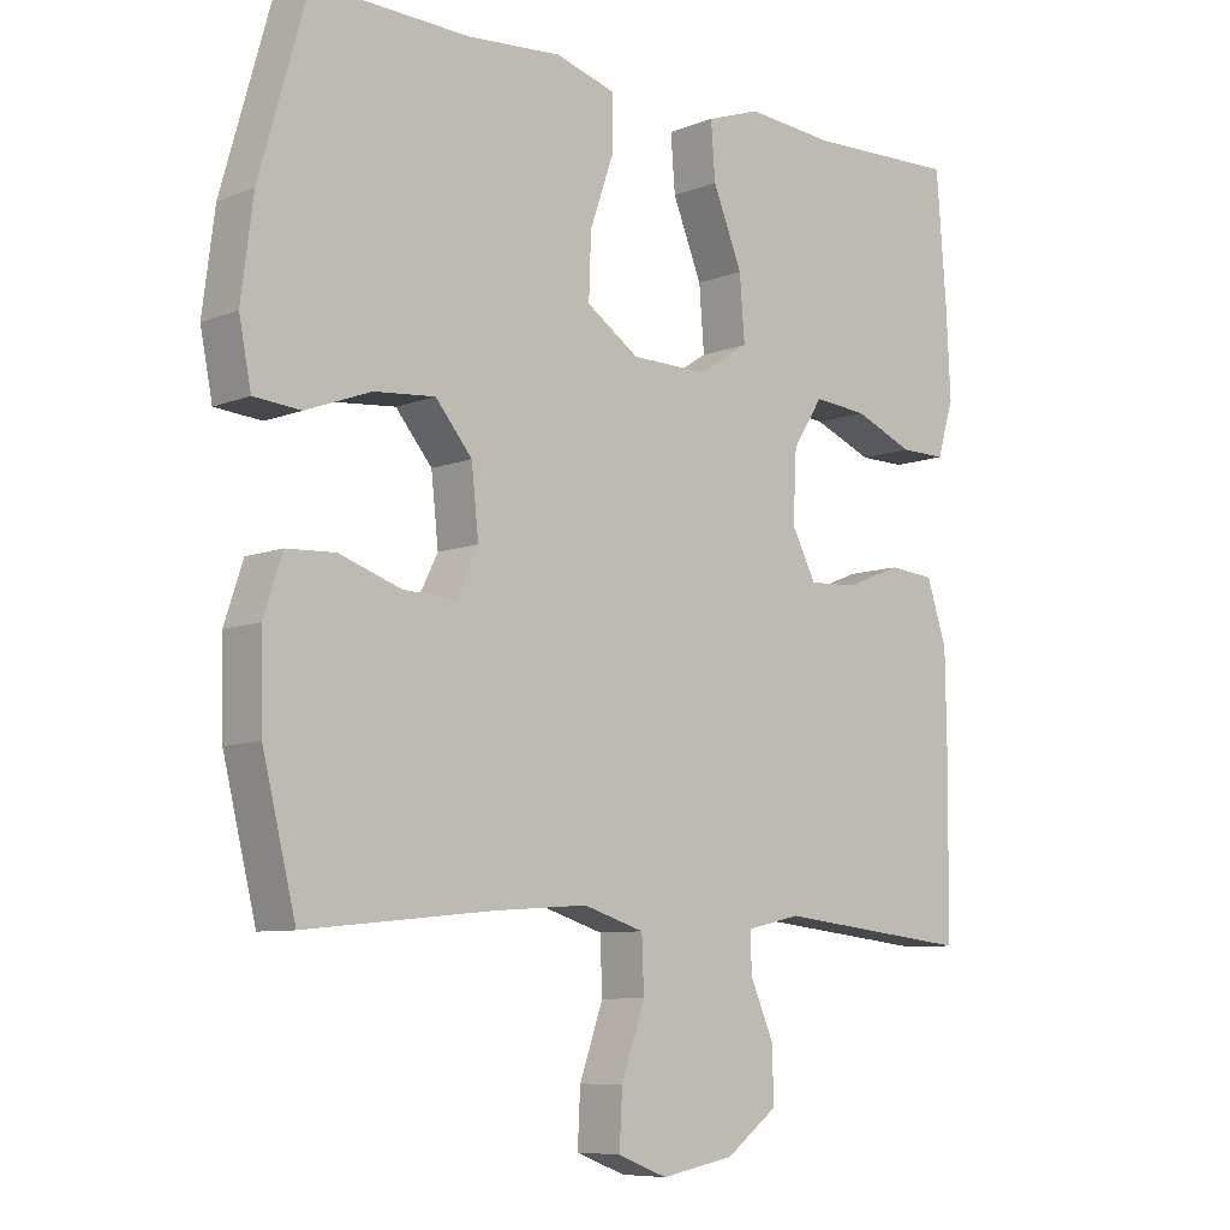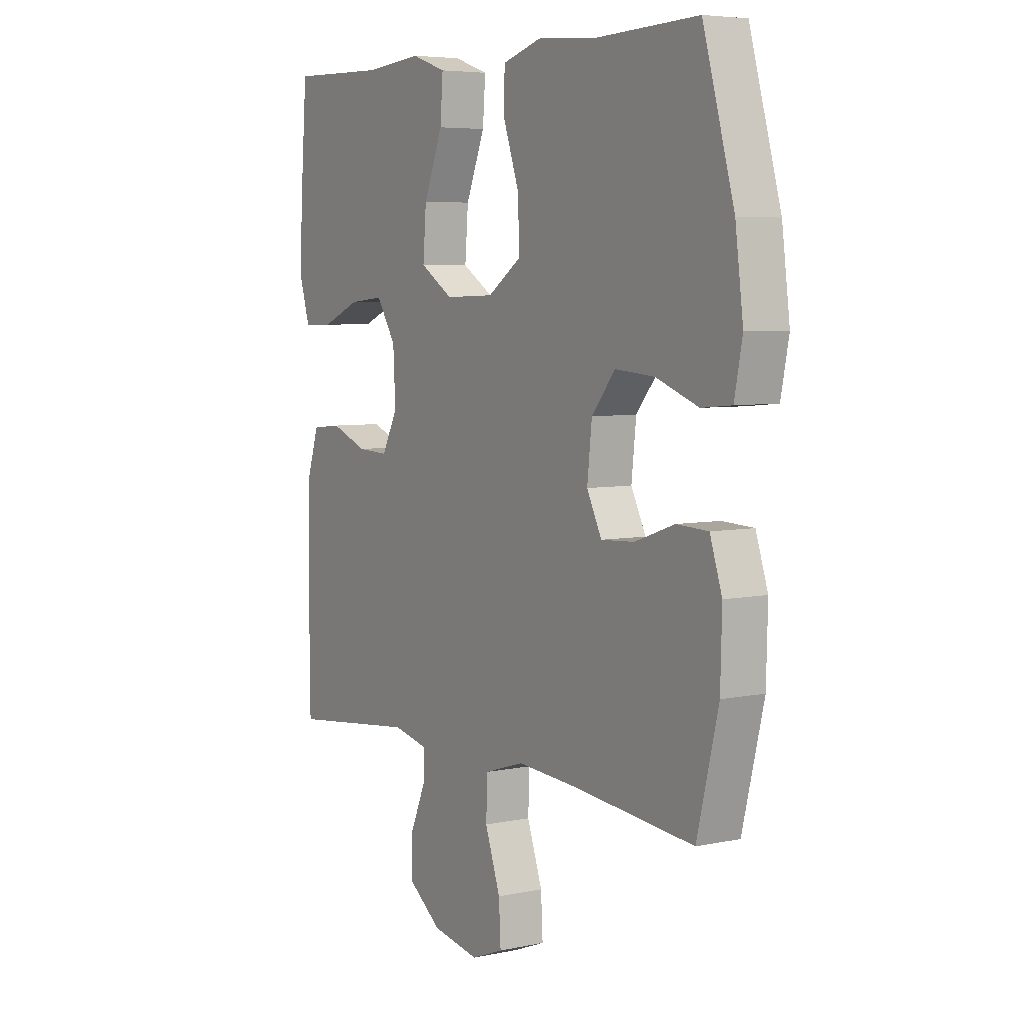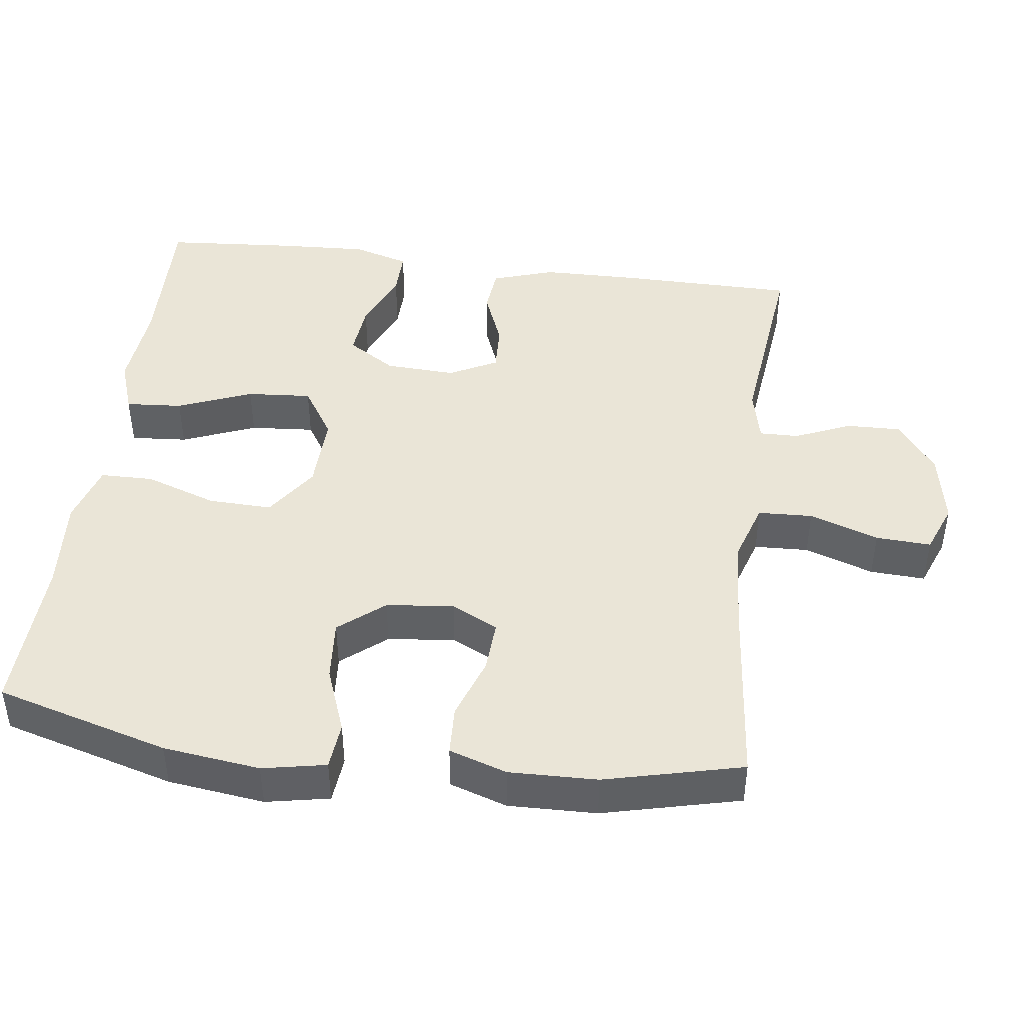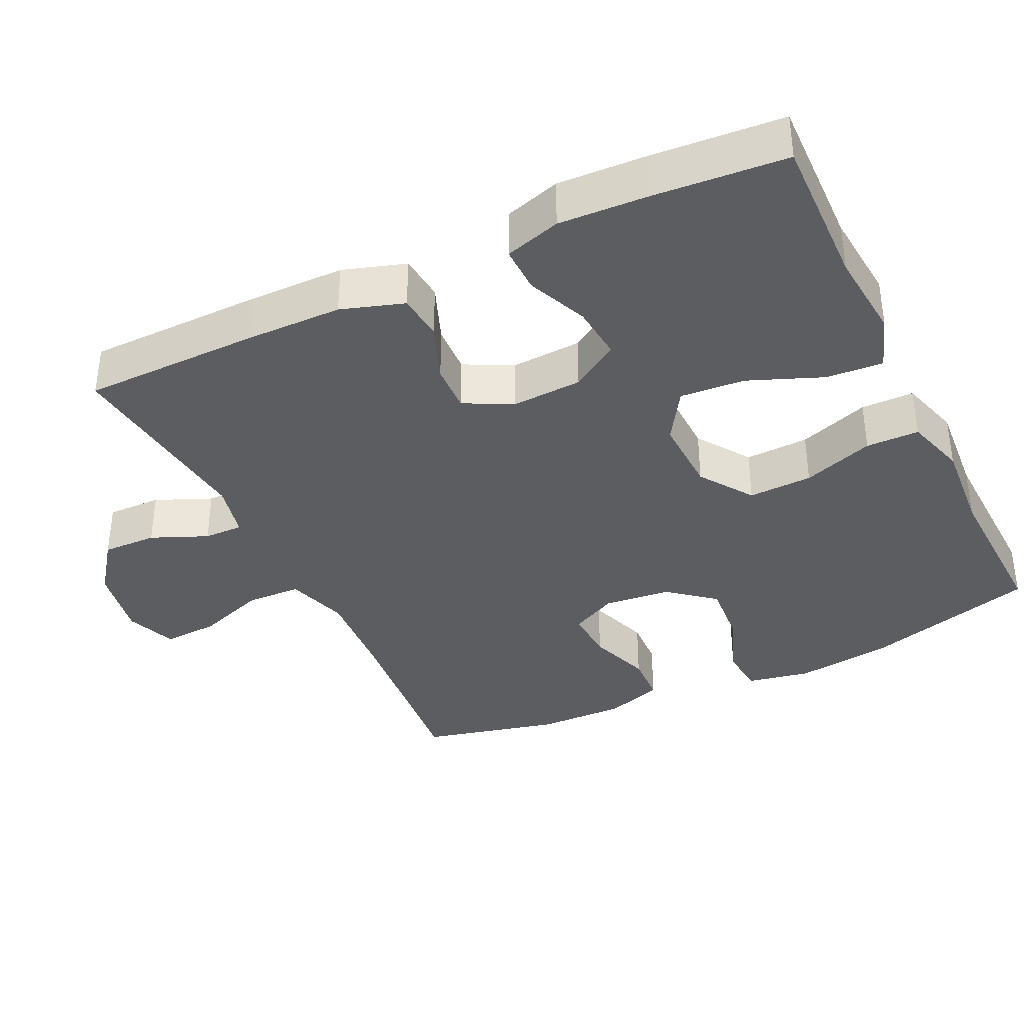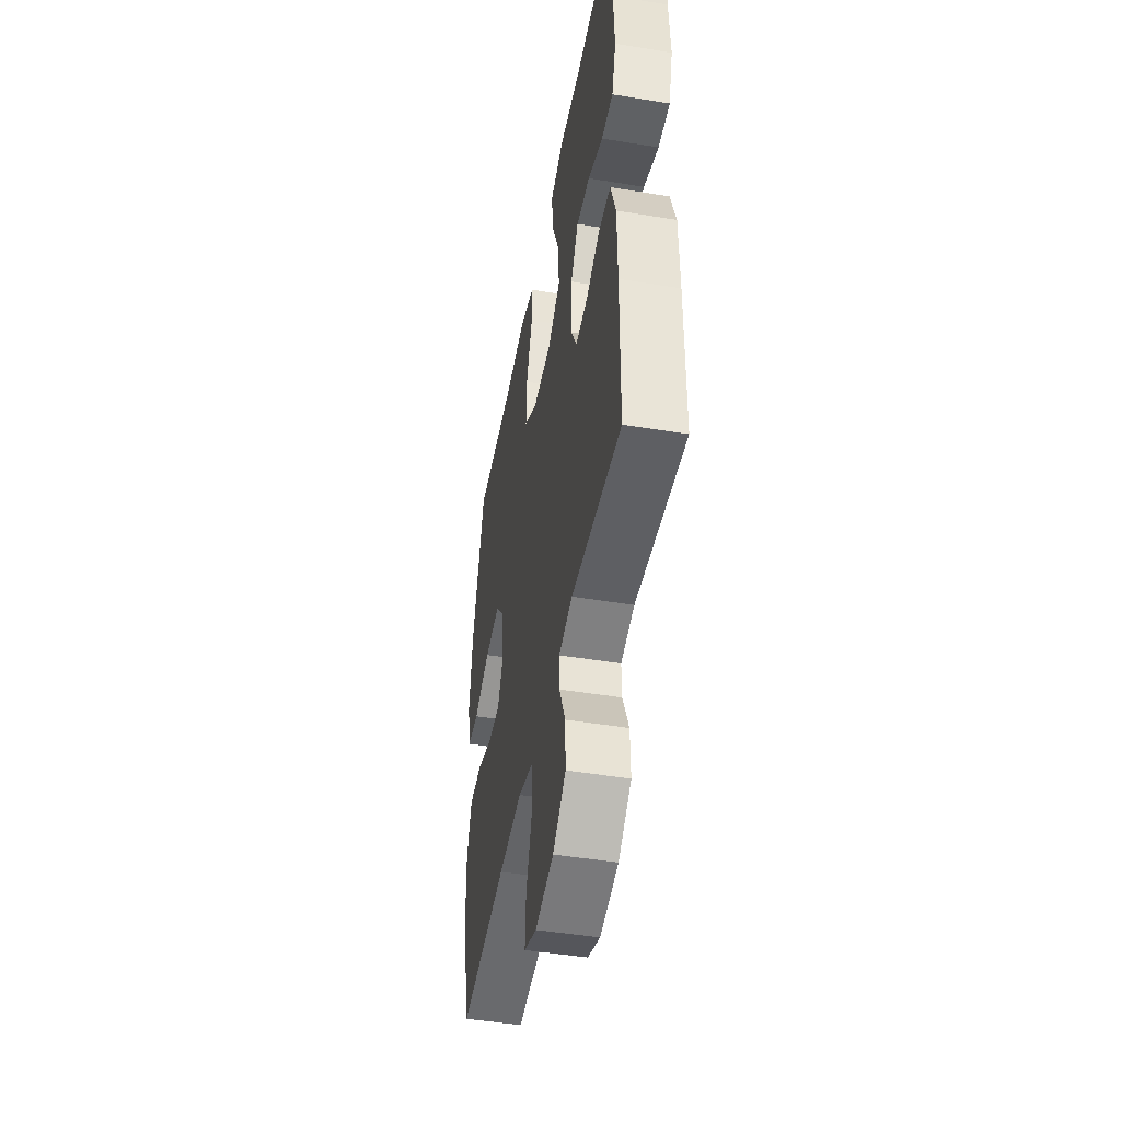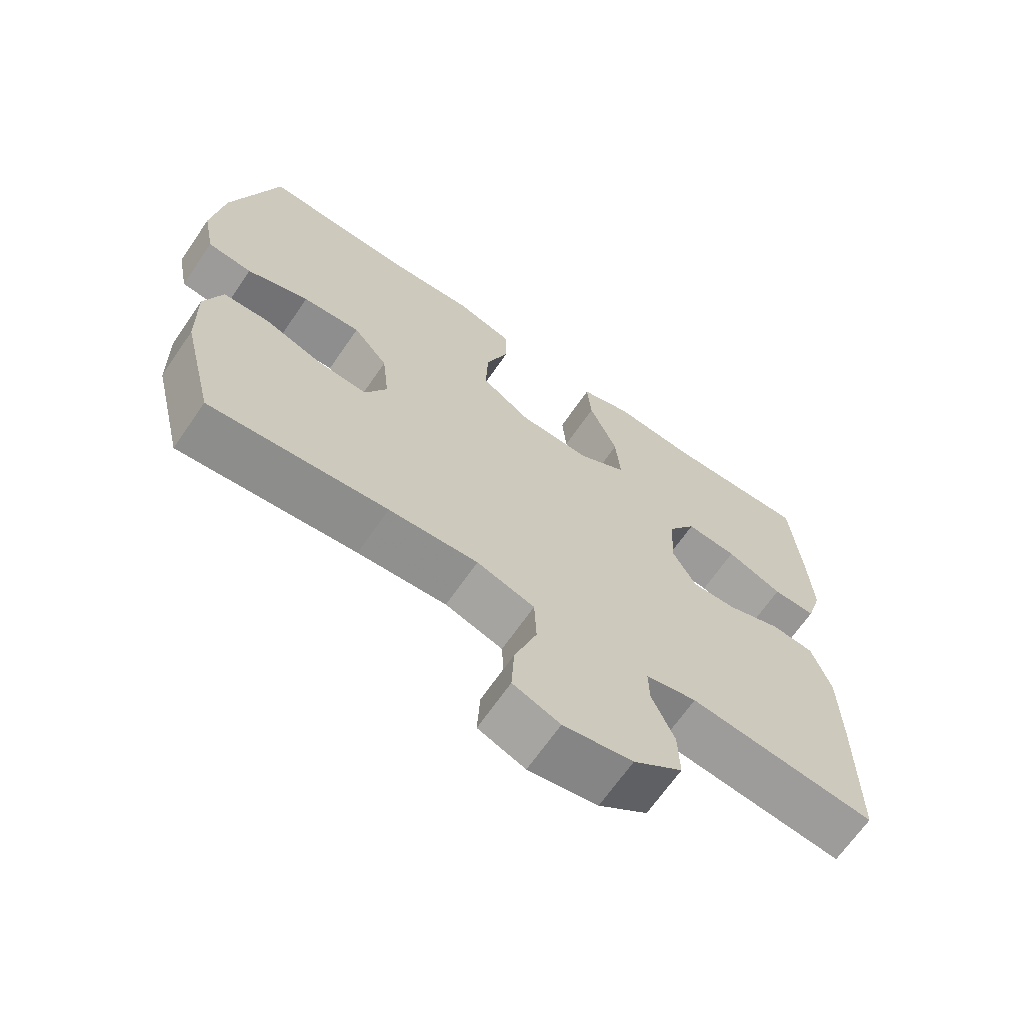
<metadata>
{"format":"obj","ext":"obj","renderer":"f3d","projection":"perspective","resolution":1024,"background":"white","views":[{"elev":-8.0,"azim":137.7,"up":"+Z"},{"elev":5.6,"azim":57.2,"up":"+Z"},{"elev":44.2,"azim":97.4,"up":"+Y"},{"elev":-37.0,"azim":-64.3,"up":"+Y"},{"elev":-47.3,"azim":-100.5,"up":"+Z"},{"elev":-67.4,"azim":145.4,"up":"+Z"}]}
</metadata>
<code>
v -0.5 0.07 -0.5
v -0.502 0.07 -0.255
v -0.5 0.07 -0.124
v -0.472 0.07 -0.038
v -0.408 0.07 -0.032
v -0.329 0.07 -0.063
v -0.262 0.07 -0.066
v -0.228 0.07 0
v -0.233 0.07 0.097
v -0.275 0.07 0.163
v -0.35 0.07 0.156
v -0.433 0.07 0.121
v -0.497 0.07 0.12
v -0.52 0.07 0.197
v -0.514 0.07 0.319
v -0.5 0.07 0.5
v -0.29 0.07 0.494
v -0.167 0.07 0.505
v -0.092 0.07 0.479
v -0.098 0.07 0.401
v -0.139 0.07 0.299
v -0.146 0.07 0.21
v -0.075 0.07 0.165
v 0.031 0.07 0.168
v 0.104 0.07 0.218
v 0.101 0.07 0.306
v 0.067 0.07 0.404
v 0.068 0.07 0.477
v 0.152 0.07 0.502
v 0.282 0.07 0.492
v 0.5 0.07 0.5
v 0.567 0.07 0.262
v 0.584 0.07 0.129
v 0.567 0.07 0.042
v 0.502 0.07 0.036
v 0.411 0.07 0.07
v 0.326 0.07 0.077
v 0.275 0.07 0.015
v 0.265 0.07 -0.078
v 0.297 0.07 -0.142
v 0.369 0.07 -0.138
v 0.455 0.07 -0.108
v 0.523 0.07 -0.111
v 0.549 0.07 -0.19
v 0.546 0.07 -0.311
v 0.5 0.07 -0.5
v 0.239 0.07 -0.474
v 0.108 0.07 -0.465
v 0.023 0.07 -0.492
v 0.02 0.07 -0.567
v 0.053 0.07 -0.662
v 0.057 0.07 -0.738
v -0.012 0.07 -0.765
v -0.114 0.07 -0.746
v -0.186 0.07 -0.692
v -0.184 0.07 -0.617
v -0.151 0.07 -0.54
v -0.15 0.07 -0.486
v -0.225 0.07 -0.469
v -0.5 0 -0.5
v -0.502 0 -0.255
v -0.5 0 -0.124
v -0.472 0 -0.038
v -0.408 0 -0.032
v -0.329 0 -0.063
v -0.262 0 -0.066
v -0.228 0 0
v -0.233 0 0.097
v -0.275 0 0.163
v -0.35 0 0.156
v -0.433 0 0.121
v -0.497 0 0.12
v -0.52 0 0.197
v -0.514 0 0.319
v -0.5 0 0.5
v -0.29 0 0.494
v -0.167 0 0.505
v -0.092 0 0.479
v -0.098 0 0.401
v -0.139 0 0.299
v -0.146 0 0.21
v -0.075 0 0.165
v 0.031 0 0.168
v 0.104 0 0.218
v 0.101 0 0.306
v 0.067 0 0.404
v 0.068 0 0.477
v 0.152 0 0.502
v 0.282 0 0.492
v 0.5 0 0.5
v 0.567 0 0.262
v 0.584 0 0.129
v 0.567 0 0.042
v 0.502 0 0.036
v 0.411 0 0.07
v 0.326 0 0.077
v 0.275 0 0.015
v 0.265 0 -0.078
v 0.297 0 -0.142
v 0.369 0 -0.138
v 0.455 0 -0.108
v 0.523 0 -0.111
v 0.549 0 -0.19
v 0.546 0 -0.311
v 0.5 0 -0.5
v 0.239 0 -0.474
v 0.108 0 -0.465
v 0.023 0 -0.492
v 0.02 0 -0.567
v 0.053 0 -0.662
v 0.057 0 -0.738
v -0.012 0 -0.765
v -0.114 0 -0.746
v -0.186 0 -0.692
v -0.184 0 -0.617
v -0.151 0 -0.54
v -0.15 0 -0.486
v -0.225 0 -0.469
f 54 55 56 57
f 54 57 58
f 53 54 58
f 50 51 52 53
f 49 50 53 58
f 48 49 58 59
f 44 45 46 47
f 44 47 48
f 41 42 43 44
f 40 41 44 48
f 39 40 48 59
f 33 34 35 36
f 33 36 37
f 30 31 32 33
f 30 33 37
f 29 30 37 38
f 26 27 28 29
f 25 26 29 38
f 18 19 20 21
f 17 18 21 22
f 16 17 22
f 15 16 22
f 14 15 22 23
f 11 12 13 14
f 10 11 14
f 3 4 5 6
f 3 6 7
f 2 3 7
f 1 2 7
f 59 1 7
f 39 59 7 8
f 24 25 38 39
f 23 24 39 8
f 10 14 23
f 9 10 23
f 8 9 23
f 116 115 114 113
f 117 116 113
f 117 113 112
f 112 111 110 109
f 117 112 109 108
f 118 117 108 107
f 106 105 104 103
f 107 106 103
f 103 102 101 100
f 107 103 100 99
f 118 107 99 98
f 95 94 93 92
f 96 95 92
f 92 91 90 89
f 96 92 89
f 97 96 89 88
f 88 87 86 85
f 97 88 85 84
f 80 79 78 77
f 81 80 77 76
f 81 76 75
f 81 75 74
f 82 81 74 73
f 73 72 71 70
f 73 70 69
f 65 64 63 62
f 66 65 62
f 66 62 61
f 66 61 60
f 66 60 118
f 67 66 118 98
f 98 97 84 83
f 67 98 83 82
f 82 73 69
f 82 69 68
f 82 68 67
f 1 60 61 2
f 2 61 62 3
f 3 62 63 4
f 4 63 64 5
f 5 64 65 6
f 6 65 66 7
f 7 66 67 8
f 8 67 68 9
f 9 68 69 10
f 10 69 70 11
f 11 70 71 12
f 12 71 72 13
f 13 72 73 14
f 14 73 74 15
f 15 74 75 16
f 16 75 76 17
f 17 76 77 18
f 18 77 78 19
f 19 78 79 20
f 20 79 80 21
f 21 80 81 22
f 22 81 82 23
f 23 82 83 24
f 24 83 84 25
f 25 84 85 26
f 26 85 86 27
f 27 86 87 28
f 28 87 88 29
f 29 88 89 30
f 30 89 90 31
f 31 90 91 32
f 32 91 92 33
f 33 92 93 34
f 34 93 94 35
f 35 94 95 36
f 36 95 96 37
f 37 96 97 38
f 38 97 98 39
f 39 98 99 40
f 40 99 100 41
f 41 100 101 42
f 42 101 102 43
f 43 102 103 44
f 44 103 104 45
f 45 104 105 46
f 46 105 106 47
f 47 106 107 48
f 48 107 108 49
f 49 108 109 50
f 50 109 110 51
f 51 110 111 52
f 52 111 112 53
f 53 112 113 54
f 54 113 114 55
f 55 114 115 56
f 56 115 116 57
f 57 116 117 58
f 58 117 118 59
f 59 118 60 1

</code>
